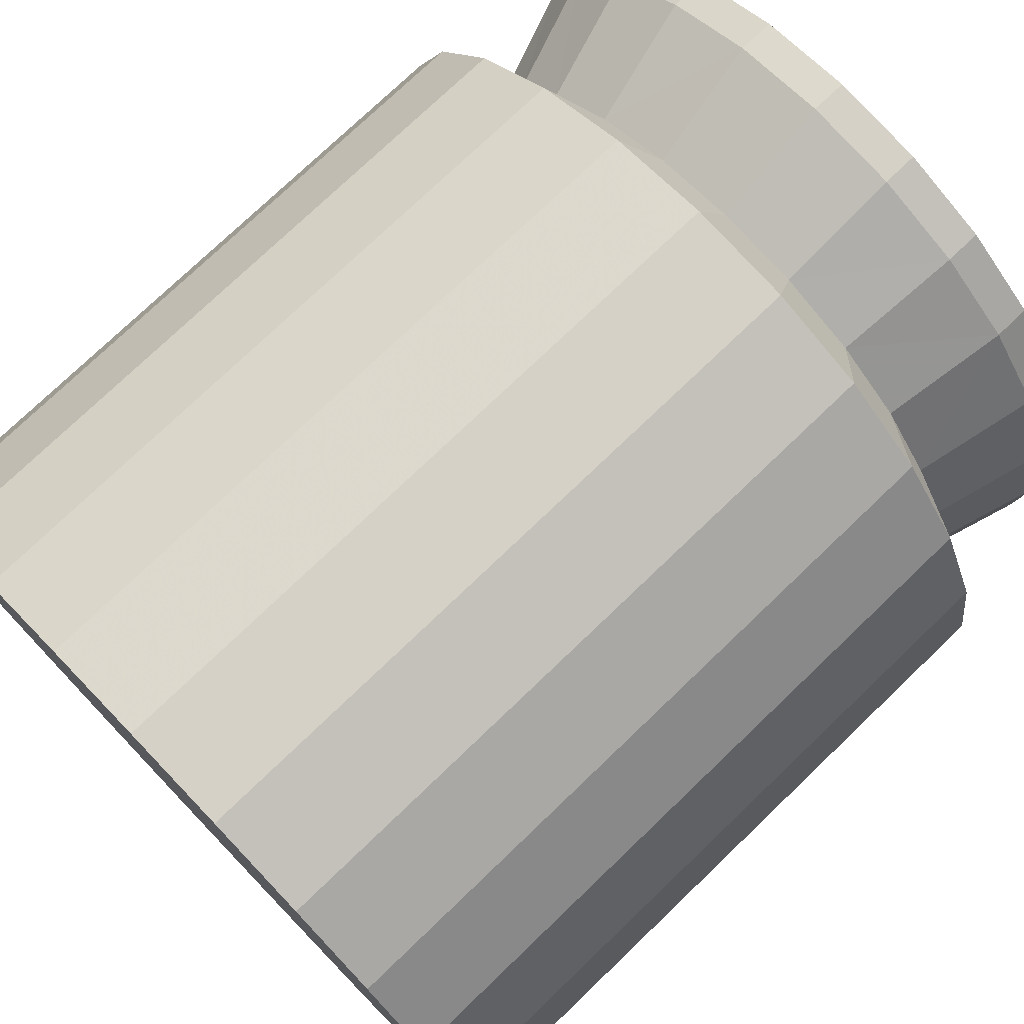
<metadata>
{"format":"obj","ext":"obj","renderer":"f3d","projection":"perspective","resolution":1024,"background":"white","views":[{"elev":75.9,"azim":46.2,"up":"+Z"}]}
</metadata>
<code>
o mesh1_mesh1-geometry
v -0.268 -0.306 -0.08009
v -0.2721 -0.306 0.06465
v -0.2796 -0.306 -0.007992
v -0.2461 -0.306 0.1329
v -0.2796 0.1695 -0.007992
v -0.268 0.1695 -0.08009
v -0.2381 -0.306 -0.1467
v -0.2721 0.1695 0.06465
v -0.2381 0.1695 -0.1467
v -0.2034 -0.306 0.1921
v -0.2461 0.1695 0.1329
v -0.2232 0.1975 -0.00638
v -0.2139 0.1975 -0.06394
v -0.1921 0.1695 -0.2034
v -0.1921 -0.306 -0.2034
v -0.2172 0.1975 0.05161
v -0.1901 0.1975 -0.1171
v -0.1467 -0.306 0.2382
v -0.2034 0.1695 0.1921
v -0.1965 0.1975 0.1061
v -0.256 0.2814 -0.01284
v -0.2456 0.2814 -0.07873
v -0.2188 0.2814 -0.1396
v -0.1329 -0.306 -0.2461
v -0.1533 0.1975 -0.1623
v -0.1467 0.1695 0.2382
v -0.2493 0.2814 0.05354
v -0.1775 0.2814 -0.1914
v -0.1329 0.1695 -0.2461
v -0.08009 -0.306 0.268
v -0.08009 0.1695 0.268
v -0.1623 0.1975 0.1533
v -0.226 0.2814 0.1159
v -0.2456 0.306 -0.07873
v -0.256 0.306 -0.01284
v -0.2188 0.306 -0.1396
v -0.1775 0.306 -0.1914
v -0.06465 -0.306 -0.2721
v -0.1061 0.1975 -0.1965
v -0.1171 0.1975 0.1901
v -0.2493 0.306 0.05354
v -0.1244 0.2814 -0.2305
v -0.06465 0.1695 -0.2721
v -0.007997 -0.306 0.2796
v -0.007997 0.1695 0.2796
v -0.06394 0.1975 0.2139
v -0.1368 0.2814 0.2121
v -0.1876 0.2814 0.17
v -0.226 0.306 0.1159
v -0.2029 0.306 -0.01135
v -0.1244 0.306 -0.2305
v 0.007992 -0.306 -0.2796
v -0.05161 0.1975 -0.2172
v -0.07708 0.2814 0.2394
v -0.1876 0.306 0.17
v -0.1946 0.306 -0.06376
v -0.1734 0.306 -0.1121
v -0.06322 0.2814 -0.2542
v 0.007992 0.1695 -0.2796
v 0.06465 -0.306 0.2721
v 0.06465 0.1695 0.2721
v -0.00638 0.1975 0.2232
v -0.01242 0.2814 0.25
v -0.1368 0.306 0.2121
v -0.07708 0.306 0.2394
v -0.1946 0.1975 -0.06376
v -0.1976 0.306 0.04147
v -0.1407 0.306 -0.1531
v -0.06322 0.306 -0.2542
v 0.08009 -0.306 -0.268
v 0.00638 0.1975 -0.2232
v -0.01242 0.306 0.25
v -0.2029 0.1975 -0.01135
v -0.1734 0.1975 -0.1121
v -0.179 0.306 0.09101
v -0.1407 0.1975 -0.1531
v -0.09881 0.306 -0.1839
v 0.001922 0.2814 -0.2611
v 0.08009 0.1695 -0.268
v 0.06393 0.1975 -0.2139
v 0.1329 -0.306 0.2461
v 0.1329 0.1695 0.2461
v 0.05161 0.1975 0.2172
v 0.05273 0.2814 0.2432
v 0.05273 0.306 0.2432
v -0.1086 0.306 0.1671
v -0.0616 0.306 0.1885
v -0.2029 0.1695 -0.01135
v -0.1868 0.1695 -0.05791
v -0.1946 0.1695 -0.06376
v -0.1657 0.1695 -0.1059
v -0.1976 0.1975 0.04147
v -0.05073 0.306 -0.2026
v 0.001922 0.306 -0.2611
v 0.1467 -0.306 -0.2381
v 0.1061 0.1975 0.1965
v -0.01087 0.306 0.1968
v -0.1487 0.306 0.1338
v -0.1976 0.1695 0.04147
v -0.195 0.1695 -0.005849
v -0.1734 0.1695 -0.1121
v -0.1333 0.1695 -0.1464
v -0.179 0.1975 0.09101
v -0.09881 0.1975 -0.1839
v 0.06658 0.2814 -0.2505
v 0.1171 0.1975 -0.1901
v 0.1467 0.1695 -0.2381
v 0.1921 -0.306 0.2034
v 0.1921 0.1695 0.2034
v 0.1533 0.1975 0.1623
v 0.1139 0.2814 0.2194
v 0.1139 0.306 0.2194
v 0.04023 0.306 0.1915
v -0.1086 0.1975 0.1671
v -0.0616 0.1975 0.1885
v -0.01087 0.1975 0.1968
v -0.2489 0.1208 -0.0673
v -0.2216 0.1208 -0.1248
v -0.1797 0.1208 -0.1734
v -0.1407 0.1695 -0.1531
v -0.09204 0.1695 -0.1768
v -0.179 0.1695 0.09101
v -0.1897 0.1695 0.04663
v -0.09881 0.1695 -0.1839
v -0.05073 0.1975 -0.2026
v 0.0003719 0.306 -0.2079
v 0.06658 0.306 -0.2505
v 0.2034 -0.306 -0.1921
v 0.167 0.2814 0.1803
v 0.08832 0.306 0.1728
v 0.04023 0.1975 0.1915
v -0.1487 0.1975 0.1338
v -0.2595 0.1208 -0.00492
v -0.1263 0.1208 -0.2098
v -0.1487 0.1695 0.1338
v -0.1714 0.1695 0.09578
v -0.2527 0.1208 0.05796
v -0.05073 0.1695 -0.2026
v -0.04467 0.1695 -0.1952
v 0.0511 0.306 -0.1996
v 0.1263 0.2814 -0.2232
v 0.1623 0.1975 -0.1533
v 0.2034 0.1695 -0.1921
v 0.2381 -0.306 0.1467
v 0.1901 0.1975 0.1171
v 0.167 0.306 0.1803
v 0.1302 0.306 0.142
v 0.08832 0.1975 0.1728
v -0.1413 0.1695 0.1382
v -0.1086 0.1695 0.1671
v -0.1017 0.1695 0.171
v -0.0616 0.1695 0.1885
v -0.05538 0.1695 0.1922
v -0.01087 0.1695 0.1968
v -0.005457 0.1695 0.2003
v -0.2489 -0.2741 -0.0673
v -0.2595 -0.2741 -0.00492
v -0.2216 -0.2741 -0.1248
v -0.1263 -0.2741 -0.2098
v -0.06507 0.1208 -0.2318
v -0.2289 0.1208 0.1169
v 0.0003719 0.1695 -0.2079
v 0.005603 0.1695 -0.2005
v 0.0003719 0.1975 -0.2079
v 0.09809 0.306 -0.1781
v 0.1263 0.306 -0.2232
v 0.2461 0.1695 -0.1329
v 0.2461 -0.306 -0.1329
v 0.2381 0.1695 0.1467
v 0.2083 0.2814 0.1286
v 0.1302 0.1975 0.142
v 0.04023 0.1695 0.1915
v 0.04482 0.1695 0.1951
v -0.2527 -0.2741 0.05796
v -0.1797 -0.2741 -0.1734
v -0.06507 -0.2741 -0.2318
v -0.19 0.1208 0.1677
v -0.2289 -0.2741 0.1169
v -4.748e-05 0.1208 -0.2381
v 0.0511 0.1975 -0.1996
v 0.1771 0.2814 -0.1811
v 0.1965 0.1975 -0.1061
v 0.268 -0.306 0.08009
v 0.2139 0.1975 0.06393
v 0.2083 0.306 0.1286
v 0.1629 0.306 0.101
v 0.08832 0.1695 0.1728
v 0.09218 0.1695 0.1767
v -0.1388 0.1208 0.207
v -0.0789 0.1208 0.2323
v -0.01435 0.1208 0.2421
v -0.19 -0.2741 0.1677
v -0.1388 -0.2741 0.207
v -0.0789 -0.2741 0.2323
v -4.748e-05 -0.2741 -0.2381
v 0.0511 0.1695 -0.1996
v 0.05552 0.1695 -0.1923
v 0.09809 0.1975 -0.1781
v 0.1382 0.306 -0.1449
v 0.1771 0.306 -0.1811
v 0.2155 0.2814 -0.127
v 0.2721 0.1695 -0.06465
v 0.2172 0.1975 -0.05161
v 0.2721 -0.306 -0.06465
v 0.268 0.1695 0.08009
v 0.2351 0.2814 0.06765
v 0.1841 0.306 0.05269
v 0.1629 0.1975 0.101
v 0.1302 0.1695 0.142
v 0.1335 0.1695 0.1463
v 0.05066 0.1208 0.2358
v -0.01435 -0.2741 0.2421
v 0.0645 -0.2741 -0.2283
v 0.0645 0.1208 -0.2283
v 0.09809 0.1695 -0.1781
v 0.1018 0.1695 -0.1712
v 0.2155 0.306 -0.127
v 0.2388 0.2814 -0.06461
v 0.2796 -0.306 0.007992
v 0.2232 0.1975 0.00638
v 0.2351 0.306 0.06765
v 0.1924 0.306 0.0002769
v 0.1629 0.1695 0.101
v 0.1659 0.1695 0.1057
v 0.1119 0.1208 0.2138
v 0.05066 -0.2741 0.2358
v 0.1382 0.1695 -0.1449
v 0.1414 0.1695 -0.1383
v 0.1382 0.1975 -0.1449
v 0.1686 0.306 -0.1021
v 0.1871 0.306 -0.05255
v 0.2388 0.306 -0.06461
v 0.2796 0.1695 0.007992
v 0.2455 0.2814 0.001771
v 0.1841 0.1975 0.05269
v 0.1841 0.1695 0.05269
v 0.187 0.1695 0.05776
v 0.1653 0.1208 0.1773
v 0.1244 -0.2741 -0.203
v 0.1119 -0.2741 0.2138
v 0.1244 0.1208 -0.203
v 0.1686 0.1975 -0.1021
v 0.2455 0.306 0.001771
v 0.1924 0.1975 0.0002769
v 0.2072 0.1208 0.1288
v 0.1756 0.1208 -0.1637
v 0.1871 0.1975 -0.05255
v 0.1924 0.1695 0.0002769
v 0.1952 0.1695 0.005703
v 0.2345 0.1208 0.0713
v 0.1653 -0.2741 0.1773
v 0.2072 -0.2741 0.1288
v 0.1756 -0.2741 -0.1637
v 0.1686 0.1695 -0.1021
v 0.1715 0.1695 -0.09593
v 0.1871 0.1695 -0.05255
v 0.1899 0.1695 -0.04677
v 0.2345 -0.2741 0.0713
v 0.2145 0.1208 -0.1129
v 0.2383 0.1208 -0.05395
v 0.2451 0.1208 0.00892
v 0.2451 -0.2741 0.00892
v 0.2145 -0.2741 -0.1129
v 0.2383 -0.2741 -0.05395
f 1 2 3
f 2 1 4
f 4 1 7
f 4 7 10
f 10 7 15
f 10 15 18
f 18 15 24
f 18 24 30
f 30 24 38
f 30 38 44
f 41 34 35
f 34 49 36
f 50 37 36
f 44 38 52
f 34 41 49
f 36 49 55
f 37 50 56
f 36 55 50
f 37 57 51
f 44 52 60
f 37 56 57
f 50 55 67
f 51 57 68
f 60 52 70
f 67 55 75
f 51 68 77
f 51 77 69
f 60 70 81
f 75 55 64
f 86 64 65
f 87 65 72
f 69 77 93
f 81 70 95
f 97 72 85
f 75 64 98
f 98 64 86
f 86 65 87
f 87 72 97
f 69 93 94
f 81 95 108
f 97 85 113
f 94 93 126
f 108 95 128
f 130 85 112
f 113 85 130
f 94 126 140
f 94 140 127
f 108 128 144
f 130 112 147
f 127 140 165
f 144 128 168
f 147 112 146
f 127 165 166
f 144 168 183
f 147 146 186
f 158 156 178
f 157 174 156
f 175 158 192
f 159 175 193
f 176 159 194
f 166 165 199
f 183 168 204
f 207 146 185
f 186 146 207
f 178 156 174
f 192 158 178
f 193 175 192
f 194 159 193
f 212 176 194
f 195 176 212
f 166 199 200
f 183 204 219
f 207 185 222
f 226 195 212
f 213 195 226
f 200 199 230
f 200 231 217
f 217 185 221
f 217 222 185
f 240 213 226
f 200 230 231
f 217 231 222
f 217 221 232
f 239 213 240
f 232 221 243
f 251 239 240
f 253 239 251
f 252 253 251
f 258 263 252
f 262 264 258
f 263 253 252
f 264 263 258
f 2 5 3
f 3 6 1
f 4 8 2
f 5 2 8
f 6 3 5
f 9 1 6
f 1 9 7
f 8 4 11
f 8 12 5
f 12 6 5
f 13 9 6
f 14 7 9
f 10 11 4
f 11 16 8
f 12 8 16
f 6 12 13
f 9 13 17
f 7 14 15
f 17 14 9
f 11 10 19
f 16 11 20
f 21 12 16
f 22 13 12
f 23 17 13
f 14 24 15
f 14 17 25
f 26 10 18
f 10 26 19
f 19 20 11
f 16 20 27
f 22 12 21
f 21 16 27
f 23 13 22
f 28 17 23
f 24 14 29
f 28 25 17
f 25 29 14
f 18 31 26
f 26 32 19
f 20 19 32
f 27 20 33
f 21 34 22
f 27 35 21
f 22 36 23
f 23 37 28
f 29 38 24
f 28 39 25
f 29 25 39
f 31 18 30
f 31 40 26
f 32 26 40
f 20 32 33
f 33 41 27
f 34 21 35
f 36 22 34
f 35 27 41
f 37 23 36
f 37 42 28
f 38 29 43
f 42 39 28
f 39 43 29
f 30 45 31
f 40 31 46
f 47 32 40
f 33 32 48
f 41 33 49
f 42 37 51
f 43 52 38
f 42 53 39
f 43 39 53
f 45 30 44
f 45 46 31
f 54 40 46
f 48 32 47
f 47 40 54
f 48 49 33
f 51 58 42
f 52 43 59
f 58 53 42
f 53 59 43
f 44 61 45
f 46 45 62
f 54 46 63
f 64 48 47
f 65 47 54
f 49 48 55
f 50 66 56
f 58 51 69
f 59 70 52
f 58 71 53
f 59 53 71
f 61 44 60
f 61 62 45
f 63 46 62
f 72 54 63
f 48 64 55
f 47 65 64
f 54 72 65
f 66 50 73
f 74 56 66
f 56 74 57
f 67 73 50
f 57 76 68
f 69 78 58
f 70 59 79
f 78 71 58
f 80 59 71
f 60 82 61
f 62 61 83
f 63 62 84
f 63 85 72
f 73 88 66
f 66 73 89
f 66 90 74
f 74 66 91
f 76 57 74
f 75 92 67
f 73 67 92
f 76 77 68
f 78 69 94
f 59 80 79
f 79 95 70
f 78 80 71
f 82 60 81
f 96 61 82
f 61 96 83
f 84 62 83
f 85 63 84
f 90 66 88
f 88 73 99
f 100 89 73
f 89 91 66
f 101 74 90
f 91 102 74
f 74 101 76
f 76 74 102
f 92 75 103
f 92 99 73
f 73 92 100
f 77 76 104
f 104 93 77
f 94 105 78
f 106 79 80
f 95 79 107
f 105 80 78
f 81 109 82
f 82 110 96
f 111 83 96
f 84 83 111
f 84 112 85
f 98 103 75
f 114 98 86
f 115 86 87
f 116 87 97
f 100 117 89
f 89 118 91
f 91 119 102
f 120 76 101
f 102 121 76
f 103 122 92
f 92 103 123
f 99 92 122
f 123 100 92
f 104 76 124
f 104 76 121
f 93 104 125
f 105 94 127
f 79 106 107
f 105 106 80
f 107 128 95
f 109 81 108
f 110 82 109
f 129 96 110
f 111 96 129
f 112 84 111
f 131 97 113
f 103 98 132
f 98 114 132
f 86 115 114
f 87 116 115
f 97 131 116
f 117 118 89
f 133 117 100
f 118 119 91
f 102 119 134
f 120 124 76
f 102 134 121
f 122 103 135
f 136 123 103
f 137 100 123
f 124 138 104
f 121 139 104
f 125 104 138
f 125 104 139
f 125 126 93
f 127 141 105
f 142 107 106
f 141 106 105
f 128 107 143
f 144 109 108
f 109 145 110
f 145 129 110
f 146 111 129
f 111 146 112
f 148 113 130
f 113 148 131
f 132 135 103
f 103 132 136
f 132 114 135
f 132 114 149
f 114 115 150
f 114 115 151
f 115 116 152
f 115 116 153
f 116 131 154
f 116 131 155
f 117 156 118
f 133 157 117
f 137 133 100
f 118 158 119
f 134 119 159
f 134 160 121
f 161 123 136
f 161 137 123
f 121 160 139
f 138 162 125
f 139 163 125
f 126 125 164
f 164 140 126
f 141 127 166
f 107 142 143
f 141 142 106
f 167 128 143
f 109 144 169
f 145 109 169
f 145 170 129
f 170 146 129
f 171 130 147
f 130 171 148
f 131 148 172
f 131 148 173
f 149 136 132
f 150 135 114
f 151 149 114
f 152 150 115
f 153 151 115
f 154 152 116
f 155 153 116
f 172 154 131
f 173 155 131
f 158 118 156
f 156 117 157
f 157 133 174
f 137 174 133
f 175 119 158
f 175 159 119
f 159 176 134
f 160 134 176
f 177 161 136
f 161 178 137
f 160 179 139
f 164 125 162
f 164 125 163
f 139 179 163
f 140 164 180
f 180 165 140
f 166 181 141
f 182 143 142
f 181 142 141
f 128 167 168
f 143 182 167
f 183 169 144
f 169 184 145
f 184 170 145
f 146 170 185
f 186 171 147
f 148 171 187
f 148 171 188
f 187 172 148
f 188 173 148
f 177 136 149
f 189 149 151
f 190 151 153
f 155 191 153
f 173 191 155
f 174 137 178
f 176 195 160
f 177 192 161
f 178 161 192
f 179 160 195
f 162 196 164
f 163 197 164
f 163 179 197
f 180 164 196
f 180 164 197
f 165 180 198
f 181 166 200
f 142 201 182
f 181 201 142
f 202 168 167
f 203 167 182
f 169 183 205
f 184 169 205
f 184 206 170
f 206 185 170
f 171 186 208
f 209 187 171
f 210 188 171
f 188 211 173
f 177 149 189
f 189 151 190
f 191 190 153
f 211 191 173
f 177 189 192
f 195 213 179
f 179 214 197
f 196 215 180
f 197 216 180
f 198 180 215
f 198 180 216
f 198 199 165
f 217 181 200
f 201 218 182
f 181 217 201
f 168 202 204
f 167 203 202
f 182 218 203
f 219 205 183
f 205 220 184
f 220 206 184
f 185 206 221
f 207 208 186
f 208 223 171
f 208 224 171
f 209 171 223
f 225 188 210
f 210 171 224
f 225 211 188
f 189 190 193
f 190 191 194
f 191 211 212
f 193 192 189
f 194 193 190
f 212 194 191
f 214 179 213
f 197 214 216
f 215 227 198
f 216 228 198
f 199 198 229
f 201 232 218
f 232 201 217
f 233 204 202
f 220 202 203
f 218 234 203
f 204 233 219
f 205 219 233
f 220 205 233
f 234 206 220
f 234 221 206
f 222 235 207
f 208 207 235
f 223 208 236
f 224 208 237
f 225 210 238
f 238 210 224
f 211 225 226
f 226 212 211
f 213 239 214
f 214 241 216
f 229 198 227
f 229 198 228
f 216 241 228
f 242 199 229
f 199 242 230
f 243 218 232
f 202 220 233
f 203 234 220
f 218 243 234
f 221 234 243
f 235 222 244
f 235 236 208
f 235 237 208
f 224 237 245
f 225 238 240
f 238 224 245
f 240 226 225
f 241 214 239
f 229 227 242
f 229 228 242
f 228 241 246
f 247 230 242
f 230 247 231
f 231 244 222
f 244 248 235
f 244 249 235
f 236 235 248
f 237 235 249
f 245 237 250
f 251 240 238
f 245 252 238
f 239 253 241
f 254 242 227
f 255 242 228
f 246 241 253
f 255 228 246
f 242 254 247
f 242 255 247
f 244 231 247
f 248 244 256
f 249 244 257
f 237 249 250
f 250 258 245
f 251 238 252
f 252 245 258
f 246 253 259
f 255 246 259
f 256 247 254
f 257 247 255
f 247 256 244
f 247 257 244
f 249 257 260
f 250 249 261
f 258 250 262
f 263 259 253
f 257 255 259
f 257 259 260
f 249 260 261
f 261 262 250
f 259 263 260
f 260 264 261
f 262 261 264
f 264 260 263
f 3 2 1
f 4 1 2
f 7 1 4
f 10 7 4
f 15 7 10
f 18 15 10
f 24 15 18
f 30 24 18
f 38 24 30
f 44 38 30
f 35 34 41
f 36 49 34
f 36 37 50
f 52 38 44
f 49 41 34
f 55 49 36
f 56 50 37
f 50 55 36
f 51 57 37
f 60 52 44
f 57 56 37
f 67 55 50
f 68 57 51
f 70 52 60
f 75 55 67
f 77 68 51
f 69 77 51
f 81 70 60
f 64 55 75
f 65 64 86
f 72 65 87
f 93 77 69
f 95 70 81
f 85 72 97
f 98 64 75
f 86 64 98
f 87 65 86
f 97 72 87
f 94 93 69
f 108 95 81
f 113 85 97
f 126 93 94
f 128 95 108
f 112 85 130
f 130 85 113
f 140 126 94
f 127 140 94
f 144 128 108
f 147 112 130
f 165 140 127
f 168 128 144
f 146 112 147
f 166 165 127
f 183 168 144
f 186 146 147
f 178 156 158
f 156 174 157
f 192 158 175
f 193 175 159
f 194 159 176
f 199 165 166
f 204 168 183
f 185 146 207
f 207 146 186
f 174 156 178
f 178 158 192
f 192 175 193
f 193 159 194
f 194 176 212
f 212 176 195
f 200 199 166
f 219 204 183
f 222 185 207
f 212 195 226
f 226 195 213
f 230 199 200
f 217 231 200
f 221 185 217
f 185 222 217
f 226 213 240
f 231 230 200
f 222 231 217
f 232 221 217
f 240 213 239
f 243 221 232
f 240 239 251
f 251 239 253
f 251 253 252
f 252 263 258
f 258 264 262
f 252 253 263
f 258 263 264
f 3 5 2
f 1 6 3
f 2 8 4
f 8 2 5
f 5 3 6
f 6 1 9
f 7 9 1
f 11 4 8
f 5 12 8
f 5 6 12
f 6 9 13
f 9 7 14
f 4 11 10
f 8 16 11
f 16 8 12
f 13 12 6
f 17 13 9
f 15 14 7
f 9 14 17
f 19 10 11
f 20 11 16
f 16 12 21
f 12 13 22
f 13 17 23
f 15 24 14
f 25 17 14
f 18 10 26
f 19 26 10
f 11 20 19
f 27 20 16
f 21 12 22
f 27 16 21
f 22 13 23
f 23 17 28
f 29 14 24
f 17 25 28
f 14 29 25
f 26 31 18
f 19 32 26
f 32 19 20
f 33 20 27
f 22 34 21
f 21 35 27
f 23 36 22
f 28 37 23
f 24 38 29
f 25 39 28
f 39 25 29
f 30 18 31
f 26 40 31
f 40 26 32
f 33 32 20
f 27 41 33
f 35 21 34
f 34 22 36
f 41 27 35
f 36 23 37
f 28 42 37
f 43 29 38
f 28 39 42
f 29 43 39
f 31 45 30
f 46 31 40
f 40 32 47
f 48 32 33
f 49 33 41
f 51 37 42
f 38 52 43
f 39 53 42
f 53 39 43
f 44 30 45
f 31 46 45
f 46 40 54
f 47 32 48
f 54 40 47
f 33 49 48
f 42 58 51
f 59 43 52
f 42 53 58
f 43 59 53
f 45 61 44
f 62 45 46
f 63 46 54
f 47 48 64
f 54 47 65
f 55 48 49
f 56 66 50
f 69 51 58
f 52 70 59
f 53 71 58
f 71 53 59
f 60 44 61
f 45 62 61
f 62 46 63
f 63 54 72
f 55 64 48
f 64 65 47
f 65 72 54
f 73 50 66
f 66 56 74
f 57 74 56
f 50 73 67
f 68 76 57
f 58 78 69
f 79 59 70
f 58 71 78
f 71 59 80
f 61 82 60
f 83 61 62
f 84 62 63
f 72 85 63
f 66 88 73
f 89 73 66
f 74 90 66
f 91 66 74
f 74 57 76
f 67 92 75
f 92 67 73
f 68 77 76
f 94 69 78
f 79 80 59
f 70 95 79
f 71 80 78
f 81 60 82
f 82 61 96
f 83 96 61
f 83 62 84
f 84 63 85
f 88 66 90
f 99 73 88
f 73 89 100
f 66 91 89
f 90 74 101
f 74 102 91
f 76 101 74
f 102 74 76
f 103 75 92
f 73 99 92
f 100 92 73
f 104 76 77
f 77 93 104
f 78 105 94
f 80 79 106
f 107 79 95
f 78 80 105
f 82 109 81
f 96 110 82
f 96 83 111
f 111 83 84
f 85 112 84
f 75 103 98
f 86 98 114
f 87 86 115
f 97 87 116
f 89 117 100
f 91 118 89
f 102 119 91
f 101 76 120
f 76 121 102
f 92 122 103
f 123 103 92
f 122 92 99
f 92 100 123
f 124 76 104
f 121 76 104
f 125 104 93
f 127 94 105
f 107 106 79
f 80 106 105
f 95 128 107
f 108 81 109
f 109 82 110
f 110 96 129
f 129 96 111
f 111 84 112
f 113 97 131
f 132 98 103
f 132 114 98
f 114 115 86
f 115 116 87
f 116 131 97
f 89 118 117
f 100 117 133
f 91 119 118
f 134 119 102
f 76 124 120
f 121 134 102
f 135 103 122
f 103 123 136
f 123 100 137
f 104 138 124
f 104 139 121
f 138 104 125
f 139 104 125
f 93 126 125
f 105 141 127
f 106 107 142
f 105 106 141
f 143 107 128
f 108 109 144
f 110 145 109
f 110 129 145
f 129 111 146
f 112 146 111
f 130 113 148
f 131 148 113
f 103 135 132
f 136 132 103
f 135 114 132
f 149 114 132
f 150 115 114
f 151 115 114
f 152 116 115
f 153 116 115
f 154 131 116
f 155 131 116
f 118 156 117
f 117 157 133
f 100 133 137
f 119 158 118
f 159 119 134
f 121 160 134
f 136 123 161
f 123 137 161
f 139 160 121
f 125 162 138
f 125 163 139
f 164 125 126
f 126 140 164
f 166 127 141
f 143 142 107
f 106 142 141
f 143 128 167
f 169 144 109
f 169 109 145
f 129 170 145
f 129 146 170
f 147 130 171
f 148 171 130
f 172 148 131
f 173 148 131
f 132 136 149
f 114 135 150
f 114 149 151
f 115 150 152
f 115 151 153
f 116 152 154
f 116 153 155
f 131 154 172
f 131 155 173
f 156 118 158
f 157 117 156
f 174 133 157
f 133 174 137
f 158 119 175
f 119 159 175
f 134 176 159
f 176 134 160
f 136 161 177
f 137 178 161
f 139 179 160
f 162 125 164
f 163 125 164
f 163 179 139
f 180 164 140
f 140 165 180
f 141 181 166
f 142 143 182
f 141 142 181
f 168 167 128
f 167 182 143
f 144 169 183
f 145 184 169
f 145 170 184
f 185 170 146
f 147 171 186
f 187 171 148
f 188 171 148
f 148 172 187
f 148 173 188
f 149 136 177
f 151 149 189
f 153 151 190
f 153 191 155
f 155 191 173
f 178 137 174
f 160 195 176
f 161 192 177
f 192 161 178
f 195 160 179
f 164 196 162
f 164 197 163
f 197 179 163
f 196 164 180
f 197 164 180
f 198 180 165
f 200 166 181
f 182 201 142
f 142 201 181
f 167 168 202
f 182 167 203
f 205 183 169
f 205 169 184
f 170 206 184
f 170 185 206
f 208 186 171
f 171 187 209
f 171 188 210
f 173 211 188
f 189 149 177
f 190 151 189
f 153 190 191
f 173 191 211
f 192 189 177
f 179 213 195
f 197 214 179
f 180 215 196
f 180 216 197
f 215 180 198
f 216 180 198
f 165 199 198
f 200 181 217
f 182 218 201
f 201 217 181
f 204 202 168
f 202 203 167
f 203 218 182
f 183 205 219
f 184 220 205
f 184 206 220
f 221 206 185
f 186 208 207
f 171 223 208
f 171 224 208
f 223 171 209
f 210 188 225
f 224 171 210
f 188 211 225
f 193 190 189
f 194 191 190
f 212 211 191
f 189 192 193
f 190 193 194
f 191 194 212
f 213 179 214
f 216 214 197
f 198 227 215
f 198 228 216
f 229 198 199
f 218 232 201
f 217 201 232
f 202 204 233
f 203 202 220
f 203 234 218
f 219 233 204
f 233 219 205
f 233 205 220
f 220 206 234
f 206 221 234
f 207 235 222
f 235 207 208
f 236 208 223
f 237 208 224
f 238 210 225
f 224 210 238
f 226 225 211
f 211 212 226
f 214 239 213
f 216 241 214
f 227 198 229
f 228 198 229
f 228 241 216
f 229 199 242
f 230 242 199
f 232 218 243
f 233 220 202
f 220 234 203
f 234 243 218
f 243 234 221
f 244 222 235
f 208 236 235
f 208 237 235
f 245 237 224
f 240 238 225
f 245 224 238
f 225 226 240
f 239 214 241
f 242 227 229
f 242 228 229
f 246 241 228
f 242 230 247
f 231 247 230
f 222 244 231
f 235 248 244
f 235 249 244
f 248 235 236
f 249 235 237
f 250 237 245
f 238 240 251
f 238 252 245
f 241 253 239
f 227 242 254
f 228 242 255
f 253 241 246
f 246 228 255
f 247 254 242
f 247 255 242
f 247 231 244
f 256 244 248
f 257 244 249
f 250 249 237
f 245 258 250
f 252 238 251
f 258 245 252
f 259 253 246
f 259 246 255
f 254 247 256
f 255 247 257
f 244 256 247
f 244 257 247
f 260 257 249
f 261 249 250
f 262 250 258
f 253 259 263
f 259 255 257
f 260 259 257
f 261 260 249
f 250 262 261
f 260 263 259
f 261 264 260
f 264 261 262
f 263 260 264

</code>
